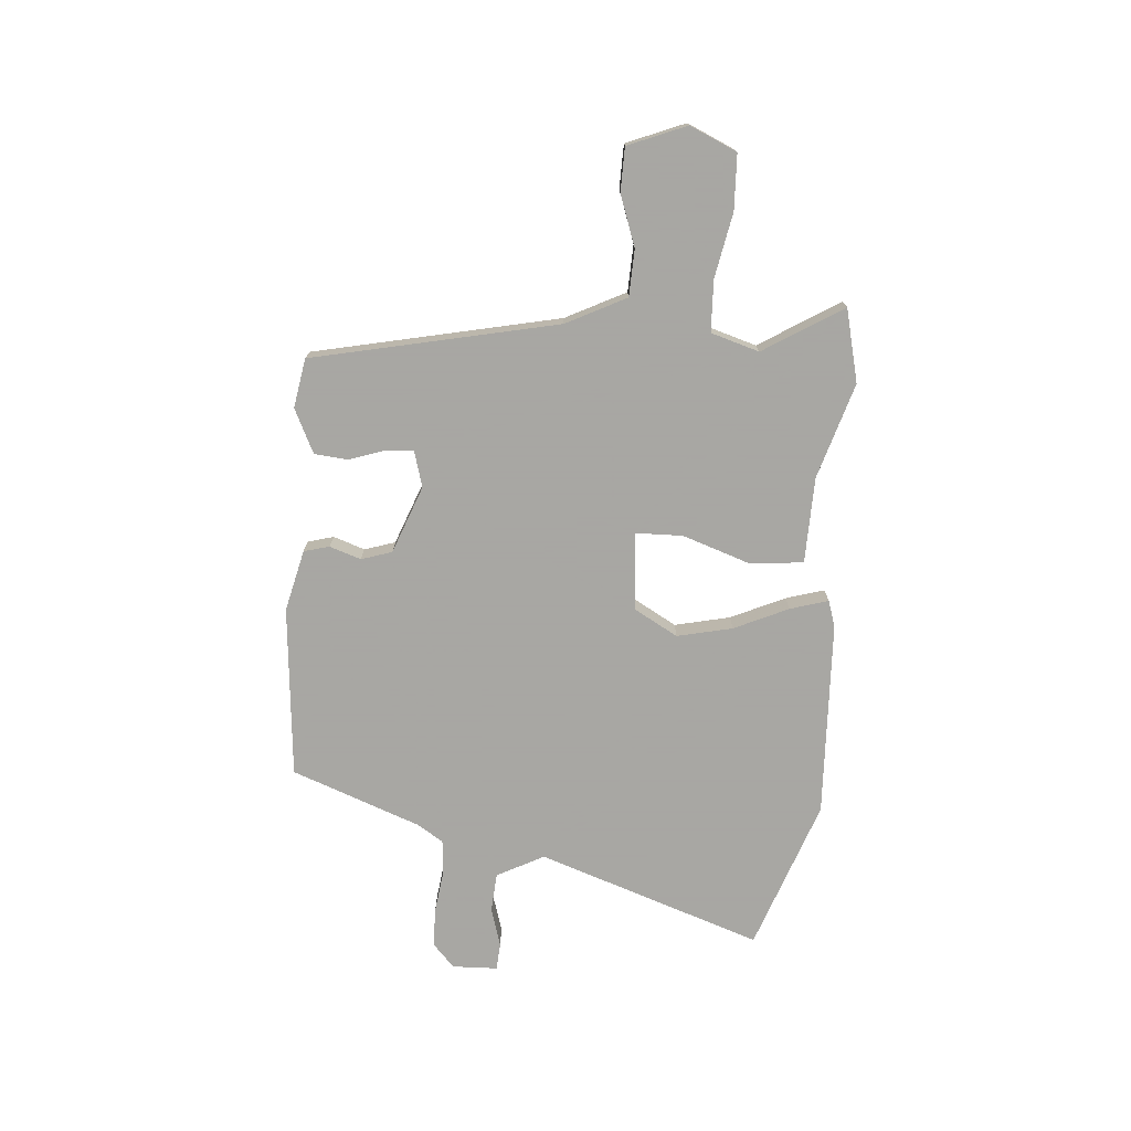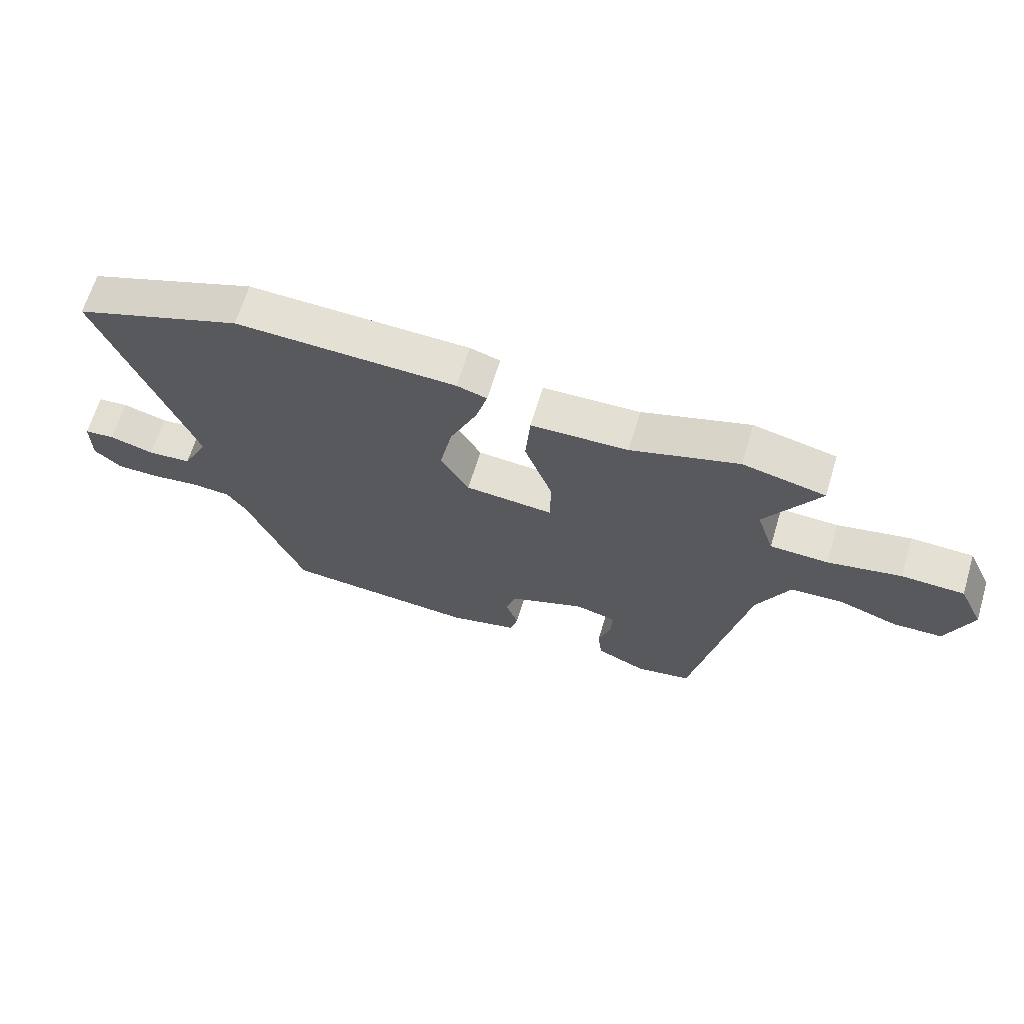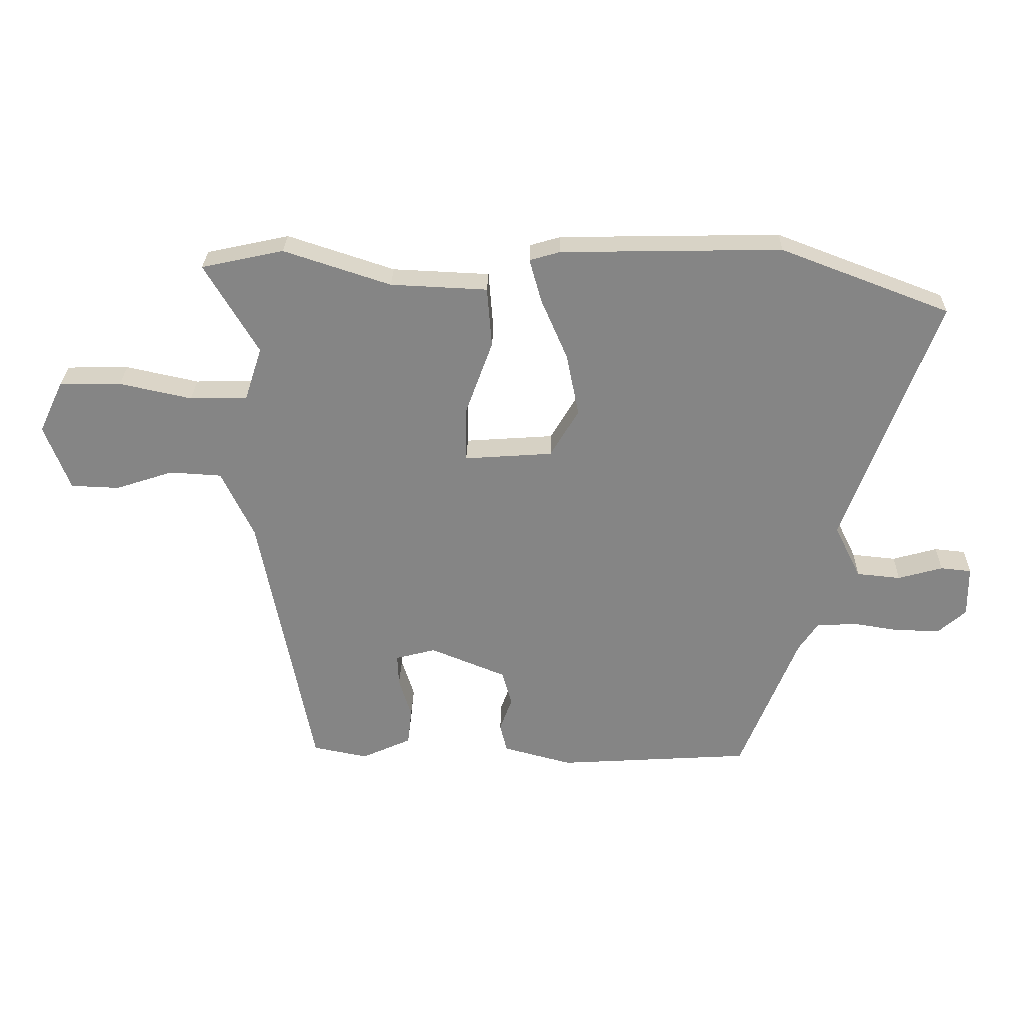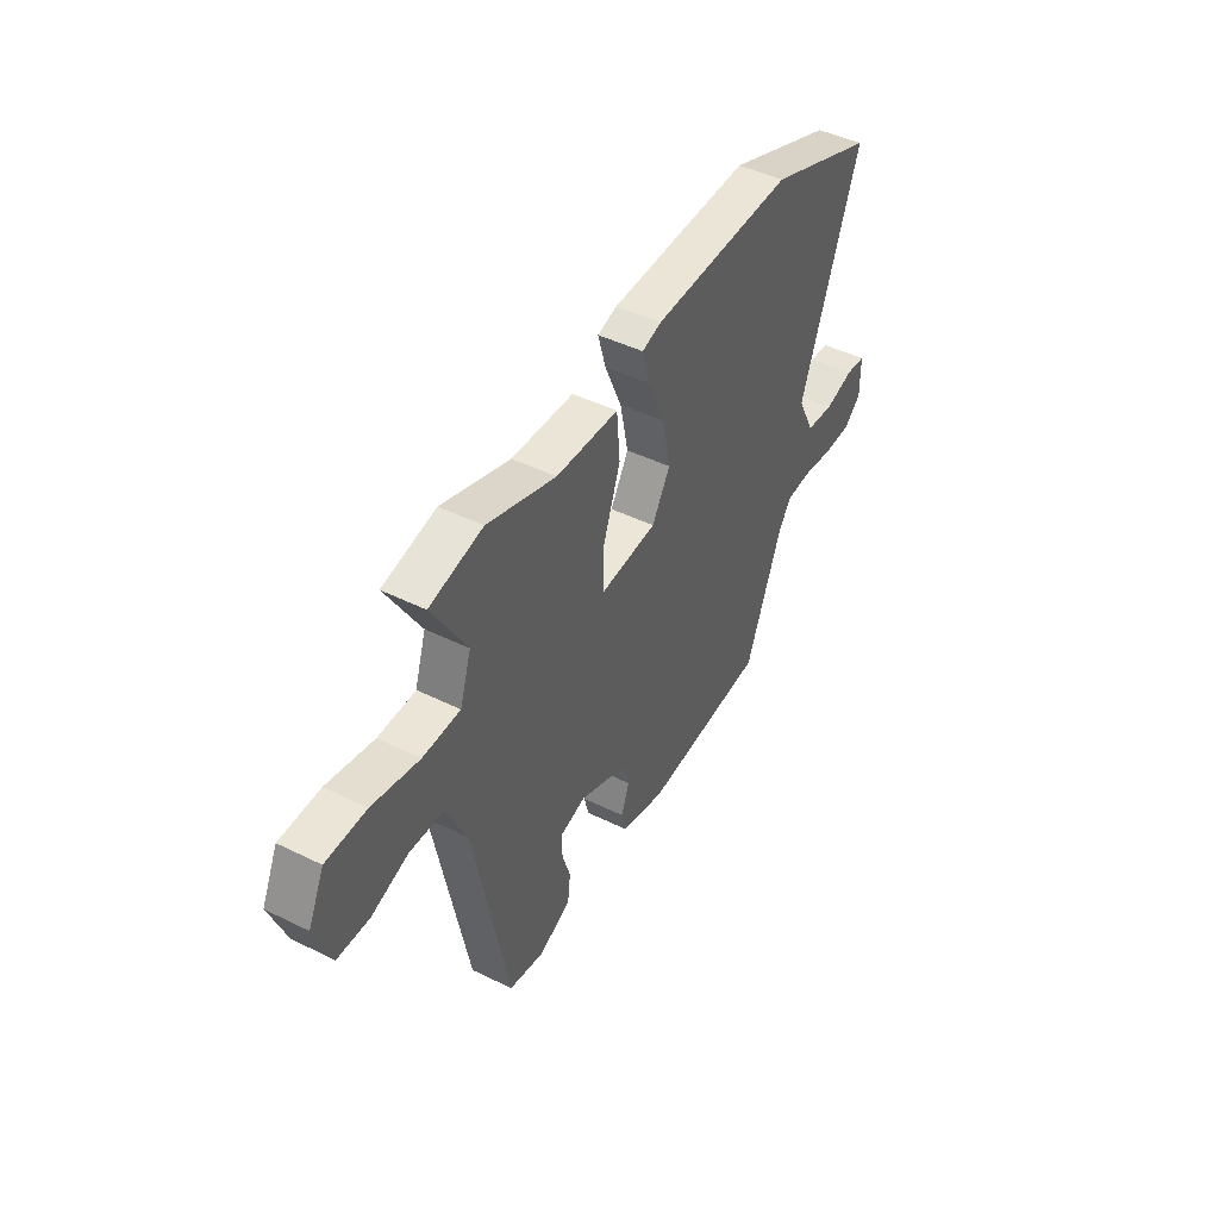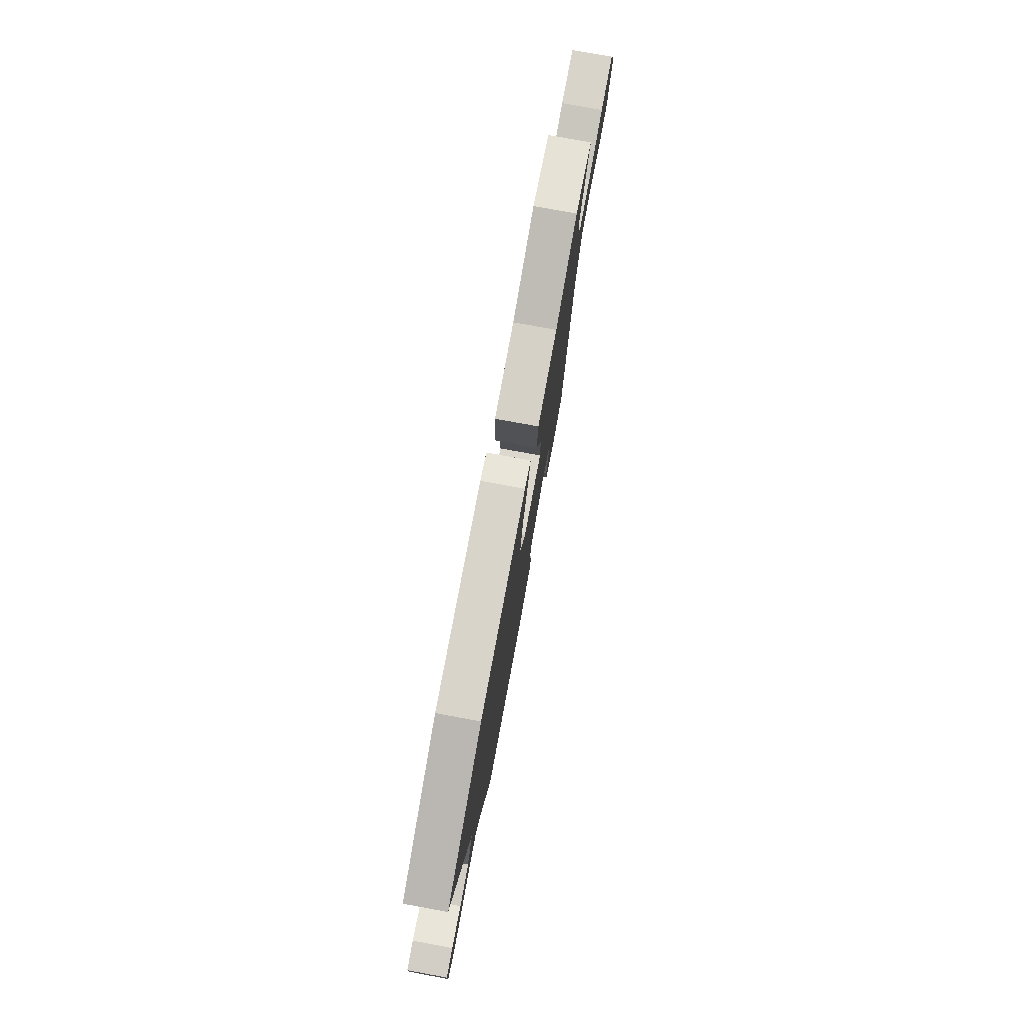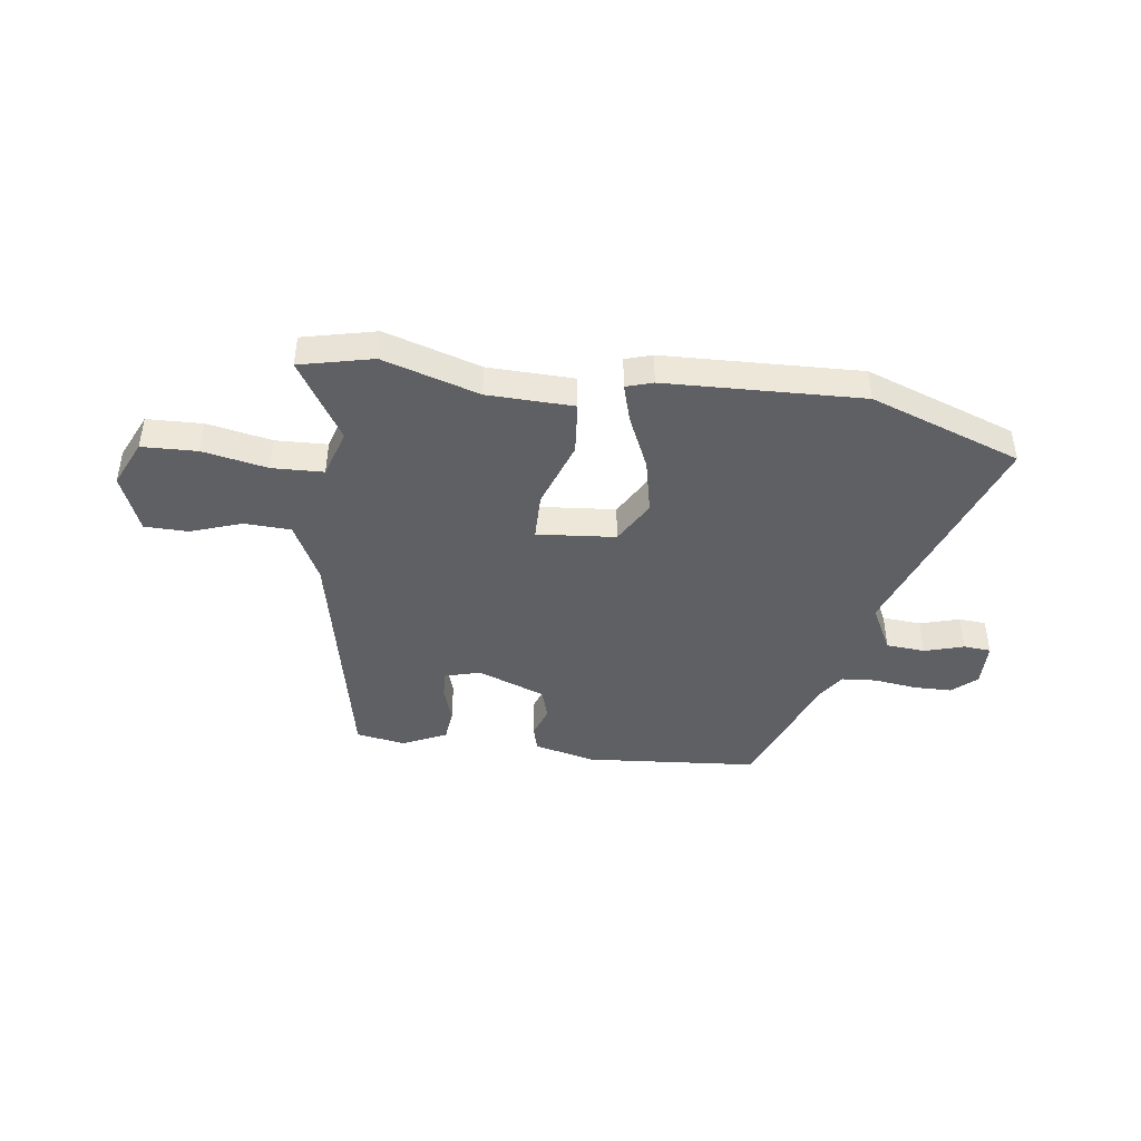
<metadata>
{"format":"obj","ext":"obj","renderer":"f3d","projection":"perspective","resolution":1024,"background":"white","views":[{"elev":-74.4,"azim":-93.3,"up":"+Y"},{"elev":66.0,"azim":-163.1,"up":"+Z"},{"elev":28.1,"azim":1.6,"up":"+Z"},{"elev":45.5,"azim":-60.4,"up":"+Z"},{"elev":76.5,"azim":100.4,"up":"+Z"},{"elev":-43.1,"azim":-6.9,"up":"+Y"}]}
</metadata>
<code>
v -0.546 0.07 0.49
v -0.409 0.07 0.52
v -0.231 0.07 0.462
v -0.07 0.07 0.455
v -0.062 0.07 0.355
v -0.108 0.07 0.228
v -0.108 0.07 0.139
v 0.039 0.07 0.15
v 0.086 0.07 0.23
v 0.065 0.07 0.334
v 0.021 0.07 0.436
v 0.001 0.07 0.508
v 0.051 0.07 0.523
v 0.418 0.07 0.531
v 0.698 0.07 0.425
v 0.546 0.07 0.007
v 0.59 0.07 -0.082
v 0.663 0.07 -0.089
v 0.737 0.07 -0.068
v 0.788 0.07 -0.073
v 0.789 0.07 -0.158
v 0.744 0.07 -0.198
v 0.672 0.07 -0.198
v 0.592 0.07 -0.186
v 0.526 0.07 -0.19
v 0.494 0.07 -0.238
v 0.399 0.07 -0.478
v 0.077 0.07 -0.5
v -0.038 0.07 -0.47
v -0.05 0.07 -0.422
v -0.029 0.07 -0.364
v -0.046 0.07 -0.306
v -0.172 0.07 -0.255
v -0.239 0.07 -0.273
v -0.237 0.07 -0.326
v -0.216 0.07 -0.393
v -0.223 0.07 -0.455
v -0.306 0.07 -0.493
v -0.398 0.07 -0.475
v -0.487 0.07 -0.014
v -0.541 0.07 0.099
v -0.628 0.07 0.104
v -0.724 0.07 0.072
v -0.805 0.07 0.075
v -0.847 0.07 0.185
v -0.806 0.07 0.272
v -0.703 0.07 0.274
v -0.582 0.07 0.248
v -0.486 0.07 0.25
v -0.457 0.07 0.34
v -0.546 0 0.49
v -0.409 0 0.52
v -0.231 0 0.462
v -0.07 0 0.455
v -0.062 0 0.355
v -0.108 0 0.228
v -0.108 0 0.139
v 0.039 0 0.15
v 0.086 0 0.23
v 0.065 0 0.334
v 0.021 0 0.436
v 0.001 0 0.508
v 0.051 0 0.523
v 0.418 0 0.531
v 0.698 0 0.425
v 0.546 0 0.007
v 0.59 0 -0.082
v 0.663 0 -0.089
v 0.737 0 -0.068
v 0.788 0 -0.073
v 0.789 0 -0.158
v 0.744 0 -0.198
v 0.672 0 -0.198
v 0.592 0 -0.186
v 0.526 0 -0.19
v 0.494 0 -0.238
v 0.399 0 -0.478
v 0.077 0 -0.5
v -0.038 0 -0.47
v -0.05 0 -0.422
v -0.029 0 -0.364
v -0.046 0 -0.306
v -0.172 0 -0.255
v -0.239 0 -0.273
v -0.237 0 -0.326
v -0.216 0 -0.393
v -0.223 0 -0.455
v -0.306 0 -0.493
v -0.398 0 -0.475
v -0.487 0 -0.014
v -0.541 0 0.099
v -0.628 0 0.104
v -0.724 0 0.072
v -0.805 0 0.075
v -0.847 0 0.185
v -0.806 0 0.272
v -0.703 0 0.274
v -0.582 0 0.248
v -0.486 0 0.25
v -0.457 0 0.34
f 46 47 48
f 45 46 48
f 44 45 48
f 43 44 48
f 42 43 48
f 41 42 48 49
f 40 41 49
f 40 49 50
f 39 40 50
f 38 39 50
f 37 38 50
f 36 37 50
f 35 36 50
f 29 30 31
f 28 29 31
f 27 28 31
f 26 27 31
f 25 26 31 32
f 22 23 24
f 21 22 24
f 20 21 24
f 19 20 24
f 18 19 24
f 17 18 24 25
f 25 32 33
f 17 25 33
f 16 17 33
f 14 15 16
f 13 14 16
f 12 13 16
f 11 12 16
f 10 11 16
f 3 4 5 6
f 3 6 7
f 2 3 7
f 1 2 7
f 50 1 7
f 34 35 50
f 34 50 7
f 33 34 7 8
f 16 33 8 9
f 9 10 16
f 98 97 96
f 98 96 95
f 98 95 94
f 98 94 93
f 98 93 92
f 99 98 92 91
f 99 91 90
f 100 99 90
f 100 90 89
f 100 89 88
f 100 88 87
f 100 87 86
f 100 86 85
f 81 80 79
f 81 79 78
f 81 78 77
f 81 77 76
f 82 81 76 75
f 74 73 72
f 74 72 71
f 74 71 70
f 74 70 69
f 74 69 68
f 75 74 68 67
f 83 82 75
f 83 75 67
f 83 67 66
f 66 65 64
f 66 64 63
f 66 63 62
f 66 62 61
f 66 61 60
f 56 55 54 53
f 57 56 53
f 57 53 52
f 57 52 51
f 57 51 100
f 100 85 84
f 57 100 84
f 58 57 84 83
f 59 58 83 66
f 66 60 59
f 1 51 52 2
f 2 52 53 3
f 3 53 54 4
f 4 54 55 5
f 5 55 56 6
f 6 56 57 7
f 7 57 58 8
f 8 58 59 9
f 9 59 60 10
f 10 60 61 11
f 11 61 62 12
f 12 62 63 13
f 13 63 64 14
f 14 64 65 15
f 15 65 66 16
f 16 66 67 17
f 17 67 68 18
f 18 68 69 19
f 19 69 70 20
f 20 70 71 21
f 21 71 72 22
f 22 72 73 23
f 23 73 74 24
f 24 74 75 25
f 25 75 76 26
f 26 76 77 27
f 27 77 78 28
f 28 78 79 29
f 29 79 80 30
f 30 80 81 31
f 31 81 82 32
f 32 82 83 33
f 33 83 84 34
f 34 84 85 35
f 35 85 86 36
f 36 86 87 37
f 37 87 88 38
f 38 88 89 39
f 39 89 90 40
f 40 90 91 41
f 41 91 92 42
f 42 92 93 43
f 43 93 94 44
f 44 94 95 45
f 45 95 96 46
f 46 96 97 47
f 47 97 98 48
f 48 98 99 49
f 49 99 100 50
f 50 100 51 1

</code>
